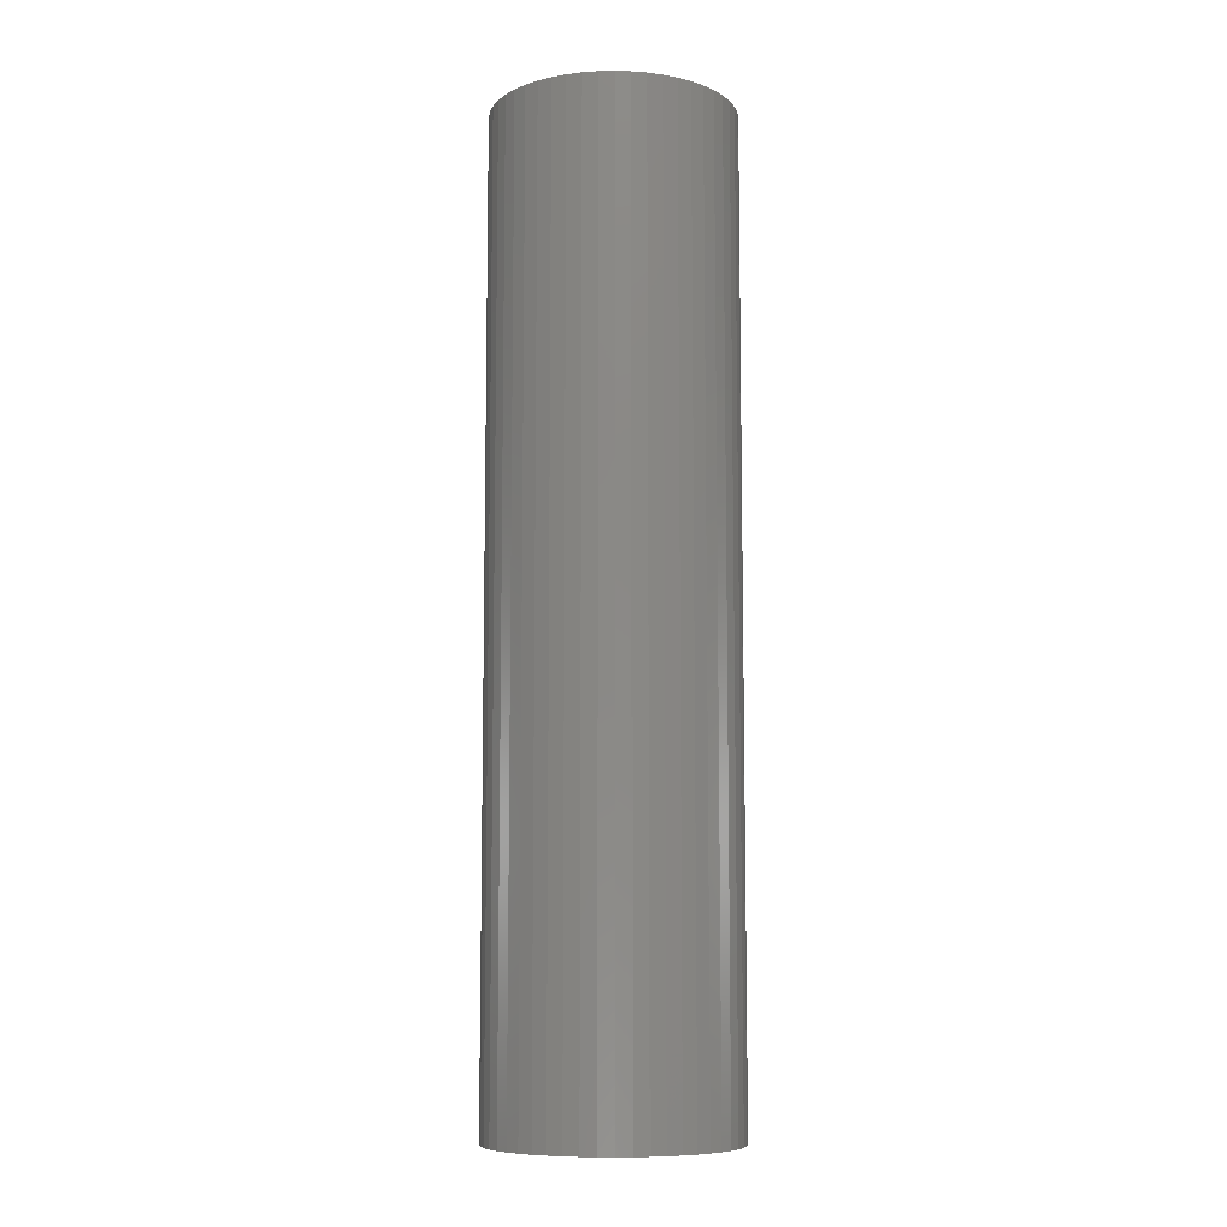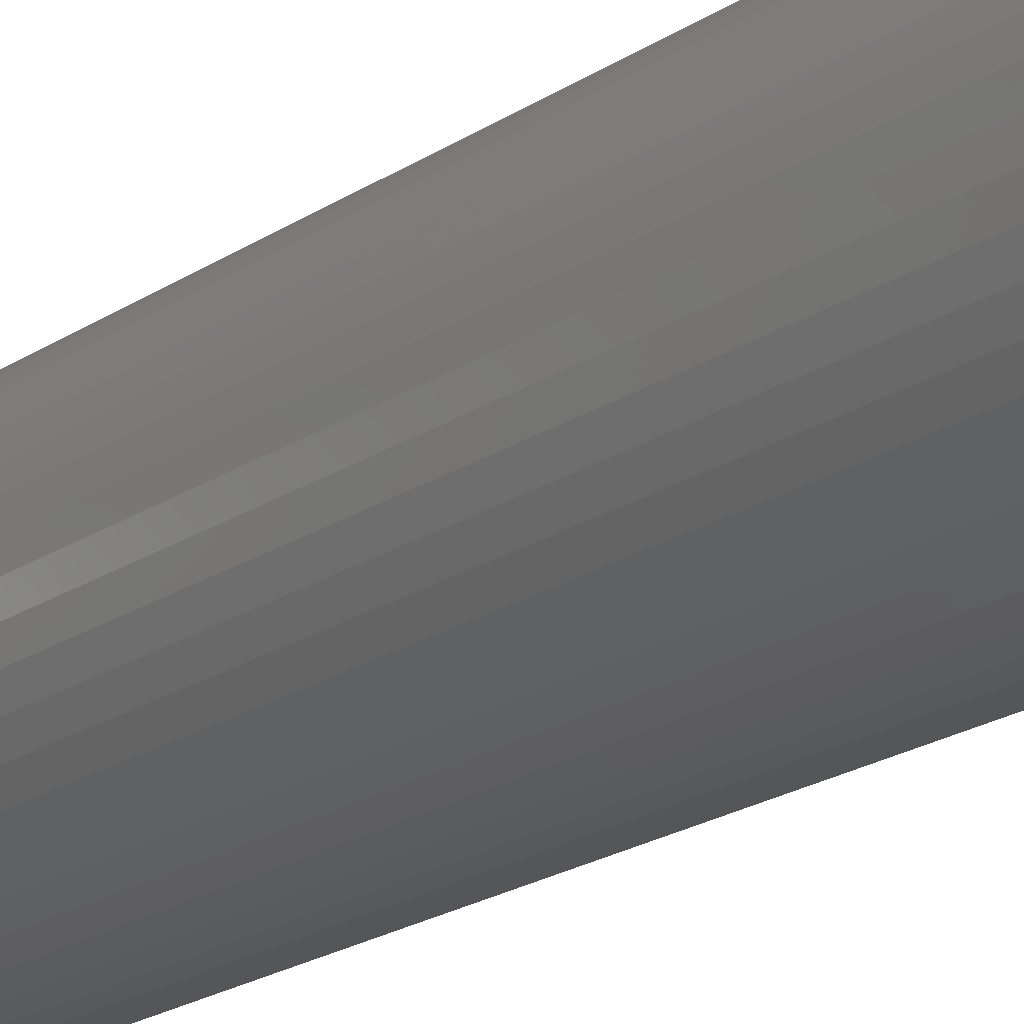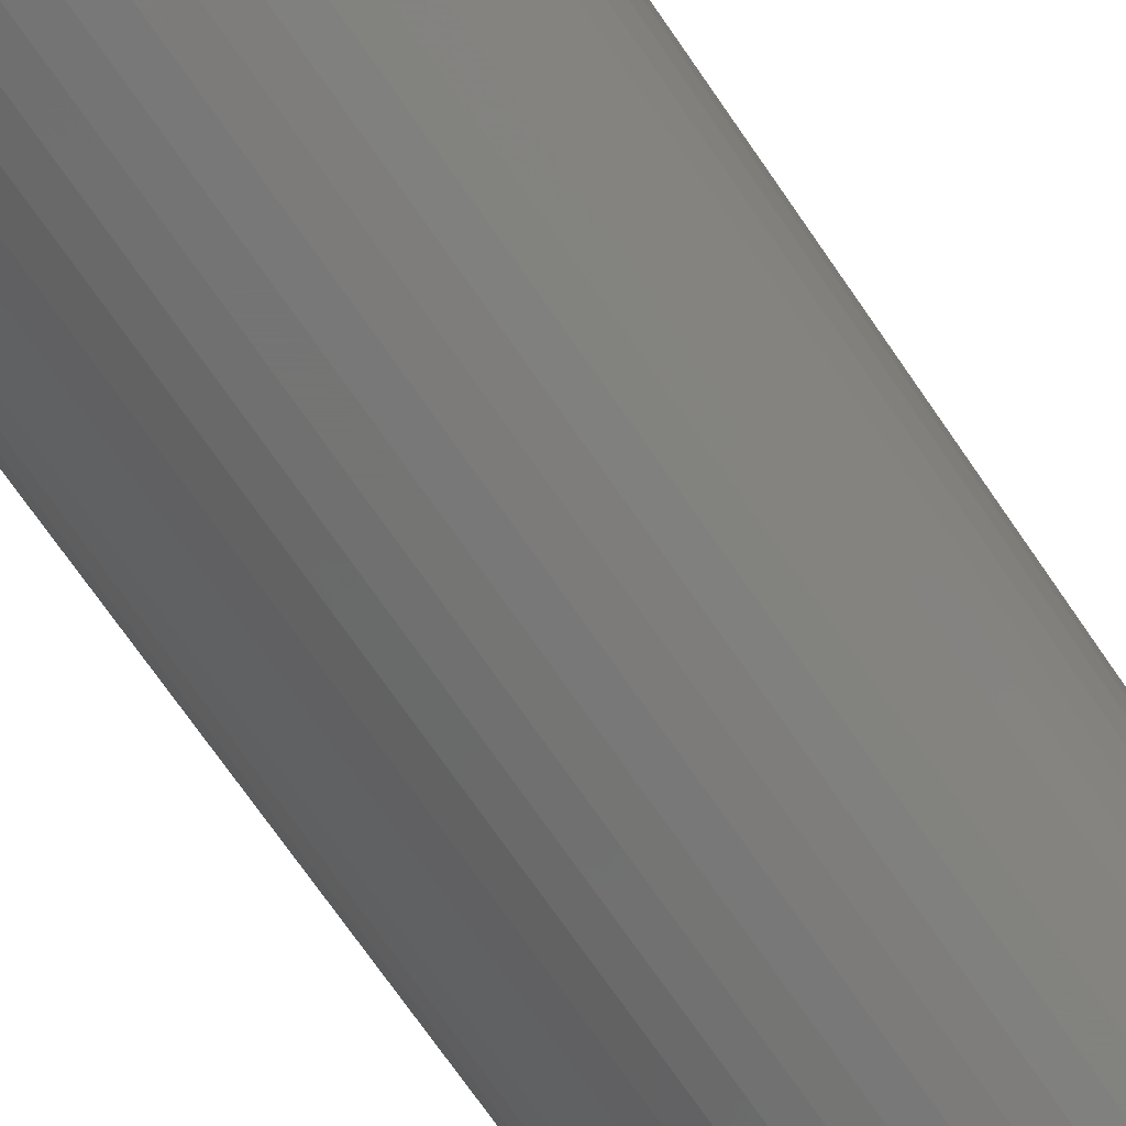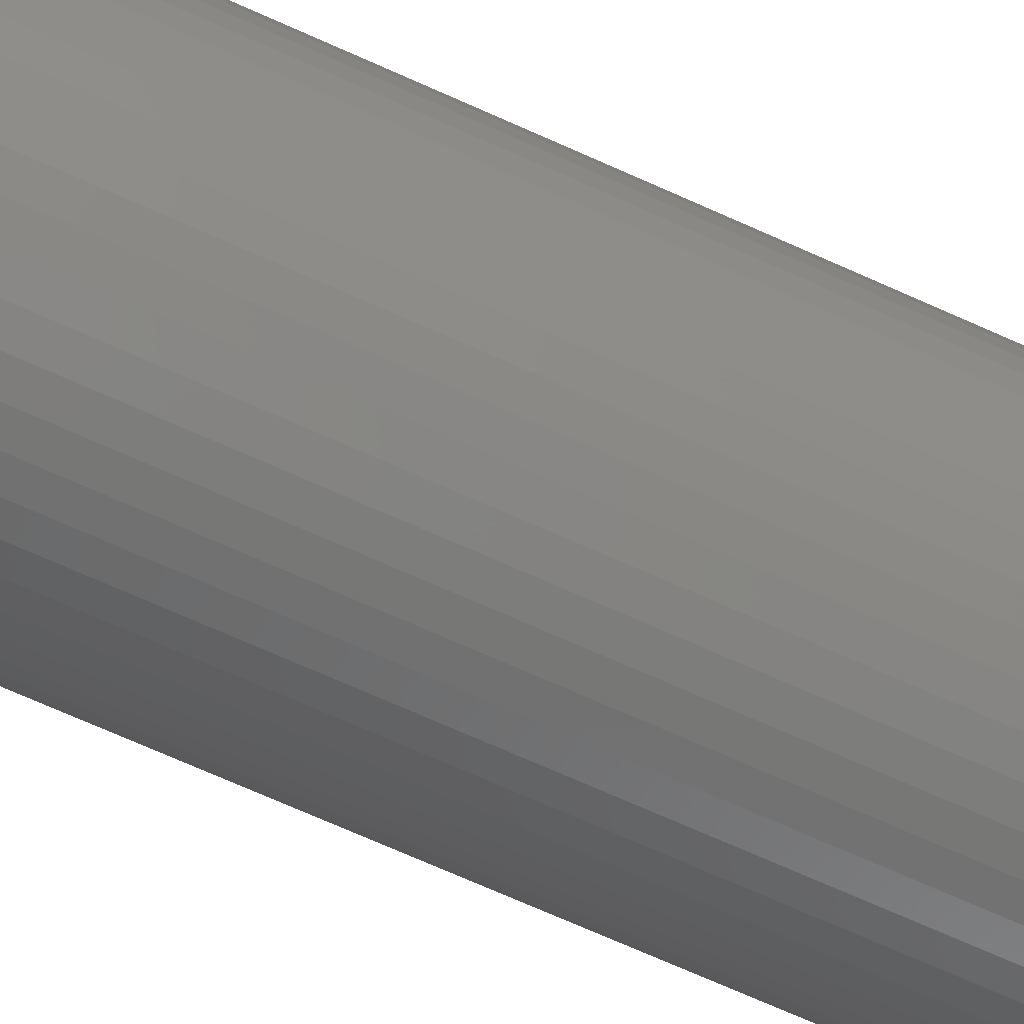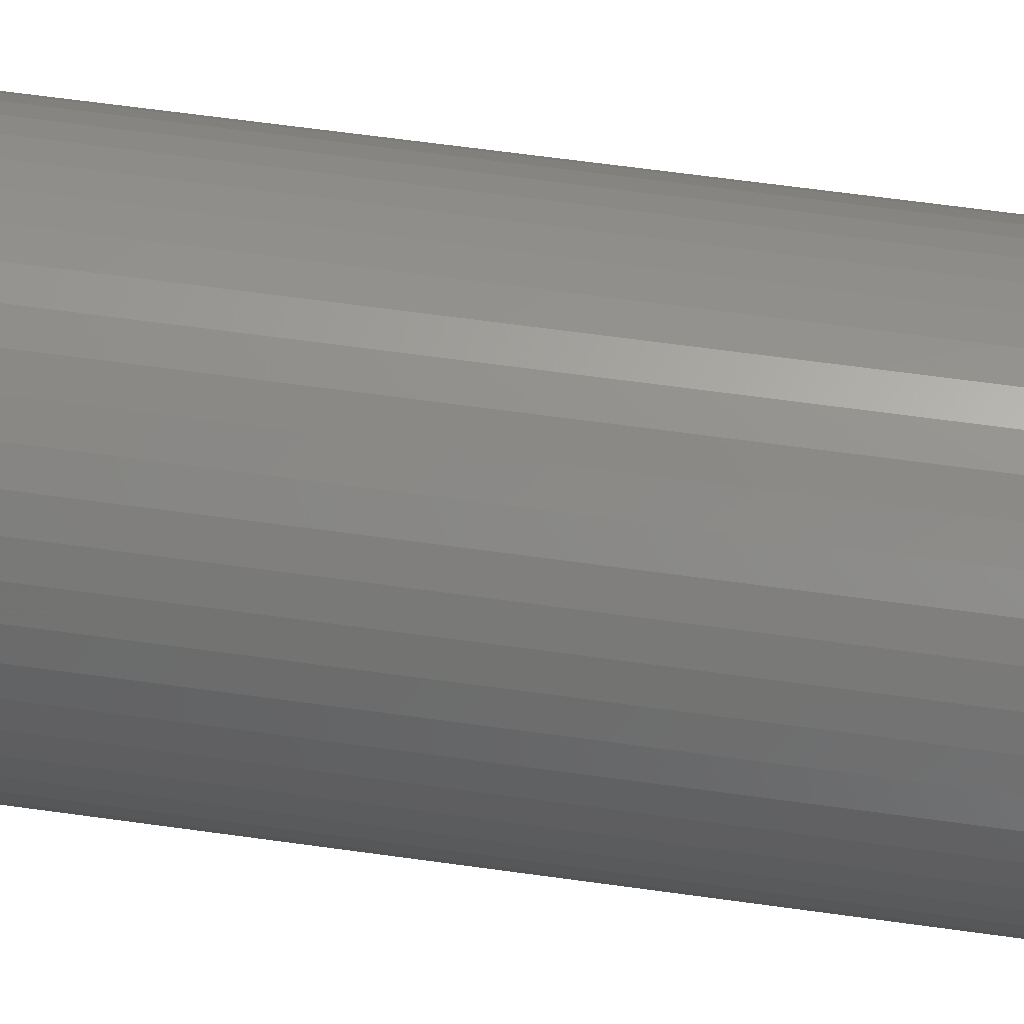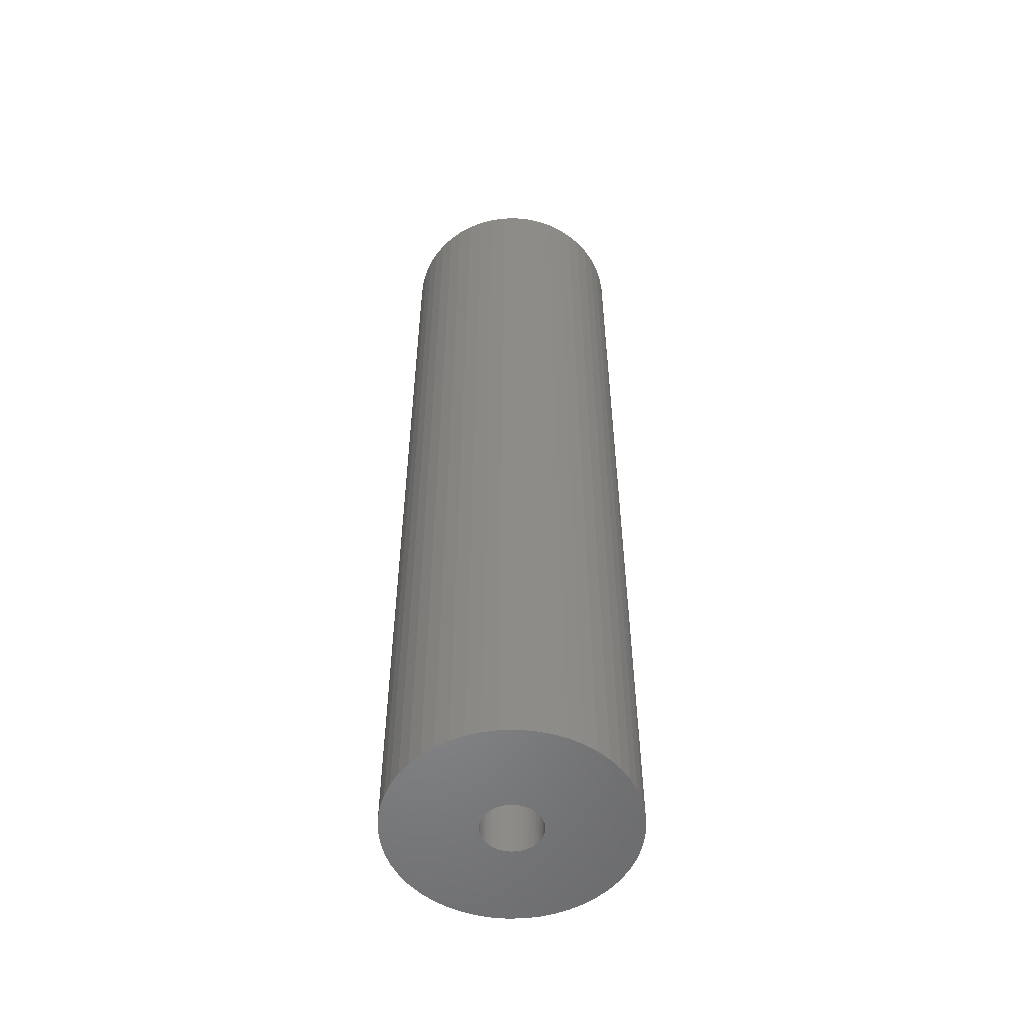
<metadata>
{"format":"stl","ext":"stl","renderer":"f3d","projection":"perspective","resolution":1024,"background":"white","views":[{"elev":-8.8,"azim":161.5,"up":"+Z"},{"elev":-20.8,"azim":-40.0,"up":"+Y"},{"elev":-67.0,"azim":33.7,"up":"+Y"},{"elev":-69.9,"azim":-114.3,"up":"+Y"},{"elev":56.4,"azim":-81.4,"up":"+Y"},{"elev":-53.9,"azim":-70.4,"up":"+Z"}]}
</metadata>
<code>
# stl→obj: 200 verts, 400 faces
v 6.25 0 25
v 6.201 0.7833 -25
v 6.201 0.7833 25
v 6.25 0 -25
v -6.25 0 -25
v -6.201 0.7833 25
v -6.201 0.7833 -25
v -6.25 0 25
v 0.3924 6.238 -25
v -0.3924 6.238 25
v 0.3924 6.238 25
v -0.3924 6.238 -25
v -0.3924 -6.238 -25
v 0.3924 -6.238 25
v -0.3924 -6.238 25
v 0.3924 -6.238 -25
v 4.556 4.278 -25
v 3.984 4.816 25
v 4.556 4.278 25
v 3.984 4.816 -25
v -3.984 4.816 -25
v -4.556 4.278 25
v -3.984 4.816 25
v -4.556 4.278 -25
v -1.931 5.944 -25
v -2.661 5.655 25
v -1.931 5.944 25
v -2.661 5.655 -25
v 5.811 2.301 25
v 5.477 3.011 -25
v 5.477 3.011 25
v 5.811 2.301 -25
v 5.056 3.674 -25
v 5.056 3.674 25
v 2.661 5.655 -25
v 1.931 5.944 25
v 2.661 5.655 25
v 1.931 5.944 -25
v 1.171 6.139 25
v 1.171 6.139 -25
v 3.349 5.277 -25
v 3.349 5.277 25
v -5.811 2.301 -25
v -5.477 3.011 25
v -5.477 3.011 -25
v -5.811 2.301 25
v -5.056 3.674 -25
v -5.056 3.674 25
v -6.054 1.554 -25
v -6.054 1.554 25
v -3.349 5.277 25
v -3.349 5.277 -25
v -1.171 6.139 25
v -1.171 6.139 -25
v 1.171 -6.139 25
v 1.171 -6.139 -25
v 1.931 -5.944 -25
v 2.661 -5.655 25
v 1.931 -5.944 25
v 2.661 -5.655 -25
v 6.054 1.554 25
v 6.054 1.554 -25
v 1.55 0 25
v 1.538 0.1943 25
v 6.201 -0.7833 25
v 1.501 0.3855 25
v 1.538 -0.1943 25
v 1.441 0.5706 25
v 6.054 -1.554 25
v 1.358 0.7467 25
v 1.501 -0.3855 25
v 1.254 0.9111 25
v 5.811 -2.301 25
v 1.13 1.061 25
v 1.441 -0.5706 25
v 0.988 1.194 25
v 5.477 -3.011 25
v 0.8305 1.309 25
v 1.358 -0.7467 25
v 0.66 1.402 25
v 5.056 -3.674 25
v 1.254 -0.9111 25
v 0.479 1.474 25
v 0.2904 1.523 25
v 0.09732 1.547 25
v -0.09732 1.547 25
v -0.2904 1.523 25
v -0.479 1.474 25
v -0.66 1.402 25
v -0.8305 1.309 25
v -0.988 1.194 25
v -1.13 1.061 25
v -1.254 0.9111 25
v 4.556 -4.278 25
v 1.13 -1.061 25
v 3.984 -4.816 25
v 0.988 -1.194 25
v 3.349 -5.277 25
v 0.8305 -1.309 25
v 0.66 -1.402 25
v 0.479 -1.474 25
v 0.2904 -1.523 25
v 0.09732 -1.547 25
v -0.09732 -1.547 25
v -0.2904 -1.523 25
v -1.171 -6.139 25
v -0.479 -1.474 25
v -1.931 -5.944 25
v -0.66 -1.402 25
v -2.661 -5.655 25
v -0.8305 -1.309 25
v -3.349 -5.277 25
v -0.988 -1.194 25
v -3.984 -4.816 25
v -1.13 -1.061 25
v -4.556 -4.278 25
v -1.254 -0.9111 25
v -5.056 -3.674 25
v -1.358 -0.7467 25
v -5.477 -3.011 25
v -1.441 -0.5706 25
v -5.811 -2.301 25
v -1.501 -0.3855 25
v -6.054 -1.554 25
v -1.538 -0.1943 25
v -6.201 -0.7833 25
v -1.55 0 25
v -1.358 0.7467 25
v -1.441 0.5706 25
v -1.501 0.3855 25
v -1.538 0.1943 25
v 6.201 -0.7833 -25
v 5.056 -3.674 -25
v 4.556 -4.278 -25
v 6.054 -1.554 -25
v 5.811 -2.301 -25
v -5.477 -3.011 -25
v -5.811 -2.301 -25
v 1.55 0 -25
v 1.538 -0.1943 -25
v 1.501 -0.3855 -25
v 1.538 0.1943 -25
v 1.441 -0.5706 -25
v 5.477 -3.011 -25
v 1.358 -0.7467 -25
v 1.501 0.3855 -25
v 1.254 -0.9111 -25
v 1.13 -1.061 -25
v 3.984 -4.816 -25
v 1.441 0.5706 -25
v 0.988 -1.194 -25
v 3.349 -5.277 -25
v 0.8305 -1.309 -25
v 1.358 0.7467 -25
v 0.66 -1.402 -25
v 1.254 0.9111 -25
v 0.479 -1.474 -25
v 0.2904 -1.523 -25
v 0.09732 -1.547 -25
v -0.09732 -1.547 -25
v -0.2904 -1.523 -25
v -1.171 -6.139 -25
v -0.479 -1.474 -25
v -1.931 -5.944 -25
v -0.66 -1.402 -25
v -2.661 -5.655 -25
v -0.8305 -1.309 -25
v -3.349 -5.277 -25
v -0.988 -1.194 -25
v -3.984 -4.816 -25
v -1.13 -1.061 -25
v -4.556 -4.278 -25
v -1.254 -0.9111 -25
v -5.056 -3.674 -25
v 1.13 1.061 -25
v 0.988 1.194 -25
v 0.8305 1.309 -25
v 0.66 1.402 -25
v 0.479 1.474 -25
v 0.2904 1.523 -25
v 0.09732 1.547 -25
v -0.09732 1.547 -25
v -0.2904 1.523 -25
v -0.479 1.474 -25
v -0.66 1.402 -25
v -0.8305 1.309 -25
v -0.988 1.194 -25
v -1.13 1.061 -25
v -1.254 0.9111 -25
v -1.358 0.7467 -25
v -1.441 0.5706 -25
v -1.501 0.3855 -25
v -1.538 0.1943 -25
v -1.55 0 -25
v -1.358 -0.7467 -25
v -1.441 -0.5706 -25
v -1.501 -0.3855 -25
v -6.054 -1.554 -25
v -1.538 -0.1943 -25
v -6.201 -0.7833 -25
f 1 2 3
f 2 1 4
f 5 6 7
f 6 5 8
f 9 10 11
f 10 9 12
f 13 14 15
f 14 13 16
f 17 18 19
f 18 17 20
f 21 22 23
f 22 21 24
f 25 26 27
f 26 25 28
f 29 30 31
f 30 29 32
f 31 33 34
f 33 31 30
f 35 36 37
f 36 35 38
f 38 39 36
f 39 38 40
f 41 37 42
f 37 41 35
f 43 44 45
f 44 43 46
f 47 22 24
f 22 47 48
f 49 46 43
f 46 49 50
f 28 51 26
f 51 28 52
f 12 53 10
f 53 12 54
f 16 55 14
f 55 16 56
f 57 58 59
f 58 57 60
f 61 32 29
f 32 61 62
f 3 62 61
f 62 3 2
f 34 17 19
f 17 34 33
f 40 11 39
f 11 40 9
f 20 42 18
f 42 20 41
f 45 48 47
f 48 45 44
f 7 50 49
f 50 7 6
f 63 1 3
f 64 3 61
f 1 63 65
f 66 61 29
f 67 65 63
f 68 29 31
f 65 67 69
f 70 31 34
f 71 69 67
f 72 34 19
f 69 71 73
f 74 19 18
f 75 73 71
f 76 18 42
f 73 75 77
f 78 42 37
f 79 77 75
f 80 37 36
f 77 79 81
f 82 81 79
f 3 64 63
f 61 66 64
f 29 68 66
f 31 70 68
f 34 72 70
f 83 36 39
f 19 74 72
f 18 76 74
f 42 78 76
f 37 80 78
f 36 83 80
f 84 39 11
f 39 84 83
f 11 85 84
f 11 86 85
f 10 86 11
f 86 10 87
f 53 87 10
f 87 53 88
f 27 88 53
f 88 27 89
f 26 89 27
f 89 26 90
f 51 90 26
f 90 51 91
f 23 91 51
f 91 23 92
f 22 92 23
f 92 22 93
f 48 93 22
f 81 82 94
f 95 94 82
f 94 95 96
f 97 96 95
f 96 97 98
f 99 98 97
f 98 99 58
f 100 58 99
f 58 100 59
f 101 59 100
f 59 101 55
f 102 55 101
f 55 102 14
f 103 14 102
f 104 14 103
f 15 104 105
f 104 15 14
f 106 105 107
f 108 107 109
f 110 109 111
f 112 111 113
f 114 113 115
f 105 106 15
f 116 115 117
f 118 117 119
f 120 119 121
f 122 121 123
f 124 123 125
f 126 125 127
f 93 48 128
f 107 108 106
f 44 128 48
f 109 110 108
f 128 44 129
f 111 112 110
f 46 129 44
f 113 114 112
f 129 46 130
f 115 116 114
f 50 130 46
f 117 118 116
f 130 50 131
f 119 120 118
f 6 131 50
f 121 122 120
f 131 6 127
f 123 124 122
f 8 127 6
f 125 126 124
f 127 8 126
f 52 23 51
f 23 52 21
f 54 27 53
f 27 54 25
f 65 4 1
f 4 65 132
f 94 133 81
f 133 94 134
f 73 135 69
f 135 73 136
f 69 132 65
f 132 69 135
f 137 122 138
f 122 137 120
f 139 4 132
f 140 132 135
f 4 139 2
f 141 135 136
f 142 2 139
f 143 136 144
f 2 142 62
f 145 144 133
f 146 62 142
f 147 133 134
f 62 146 32
f 148 134 149
f 150 32 146
f 151 149 152
f 32 150 30
f 153 152 60
f 154 30 150
f 155 60 57
f 30 154 33
f 156 33 154
f 132 140 139
f 135 141 140
f 136 143 141
f 144 145 143
f 133 147 145
f 157 57 56
f 134 148 147
f 149 151 148
f 152 153 151
f 60 155 153
f 57 157 155
f 158 56 16
f 56 158 157
f 16 159 158
f 16 160 159
f 13 160 16
f 160 13 161
f 162 161 13
f 161 162 163
f 164 163 162
f 163 164 165
f 166 165 164
f 165 166 167
f 168 167 166
f 167 168 169
f 170 169 168
f 169 170 171
f 172 171 170
f 171 172 173
f 174 173 172
f 33 156 17
f 175 17 156
f 17 175 20
f 176 20 175
f 20 176 41
f 177 41 176
f 41 177 35
f 178 35 177
f 35 178 38
f 179 38 178
f 38 179 40
f 180 40 179
f 40 180 9
f 181 9 180
f 182 9 181
f 12 182 183
f 182 12 9
f 54 183 184
f 25 184 185
f 28 185 186
f 52 186 187
f 21 187 188
f 183 54 12
f 24 188 189
f 47 189 190
f 45 190 191
f 43 191 192
f 49 192 193
f 7 193 194
f 173 174 195
f 184 25 54
f 137 195 174
f 185 28 25
f 195 137 196
f 186 52 28
f 138 196 137
f 187 21 52
f 196 138 197
f 188 24 21
f 198 197 138
f 189 47 24
f 197 198 199
f 190 45 47
f 200 199 198
f 191 43 45
f 199 200 194
f 192 49 43
f 5 194 200
f 193 7 49
f 194 5 7
f 60 98 58
f 98 60 152
f 81 144 77
f 144 81 133
f 138 124 198
f 124 138 122
f 56 59 55
f 59 56 57
f 77 136 73
f 136 77 144
f 162 15 106
f 15 162 13
f 166 108 110
f 108 166 164
f 164 106 108
f 106 164 162
f 172 118 174
f 118 172 116
f 172 114 116
f 114 172 170
f 198 126 200
f 126 198 124
f 200 8 5
f 8 200 126
f 149 94 96
f 94 149 134
f 152 96 98
f 96 152 149
f 168 110 112
f 110 168 166
f 170 112 114
f 112 170 168
f 174 120 137
f 120 174 118
f 150 70 154
f 70 150 68
f 130 191 129
f 191 130 192
f 154 72 156
f 72 154 70
f 180 83 84
f 83 180 179
f 179 80 83
f 80 179 178
f 185 88 89
f 88 185 184
f 129 190 128
f 190 129 191
f 141 67 140
f 67 141 71
f 177 76 78
f 76 177 176
f 131 192 130
f 192 131 193
f 93 188 92
f 188 93 189
f 186 89 90
f 89 186 185
f 184 87 88
f 87 184 183
f 139 64 142
f 64 139 63
f 143 71 141
f 71 143 75
f 169 115 113
f 115 169 171
f 119 196 121
f 196 119 195
f 151 99 97
f 99 151 153
f 142 66 146
f 66 142 64
f 146 68 150
f 68 146 66
f 176 74 76
f 74 176 175
f 182 85 86
f 85 182 181
f 178 78 80
f 78 178 177
f 127 193 131
f 193 127 194
f 128 189 93
f 189 128 190
f 183 86 87
f 86 183 182
f 187 90 91
f 90 187 186
f 188 91 92
f 91 188 187
f 159 104 103
f 104 159 160
f 121 197 123
f 197 121 196
f 115 173 117
f 173 115 171
f 158 103 102
f 103 158 159
f 157 102 101
f 102 157 158
f 156 74 175
f 74 156 72
f 181 84 85
f 84 181 180
f 140 63 139
f 63 140 67
f 165 111 109
f 111 165 167
f 161 107 105
f 107 161 163
f 125 194 127
f 194 125 199
f 153 100 99
f 100 153 155
f 148 82 147
f 82 148 95
f 145 75 143
f 75 145 79
f 147 79 145
f 79 147 82
f 160 105 104
f 105 160 161
f 123 199 125
f 199 123 197
f 117 195 119
f 195 117 173
f 155 101 100
f 101 155 157
f 148 97 95
f 97 148 151
f 167 113 111
f 113 167 169
f 163 109 107
f 109 163 165

</code>
